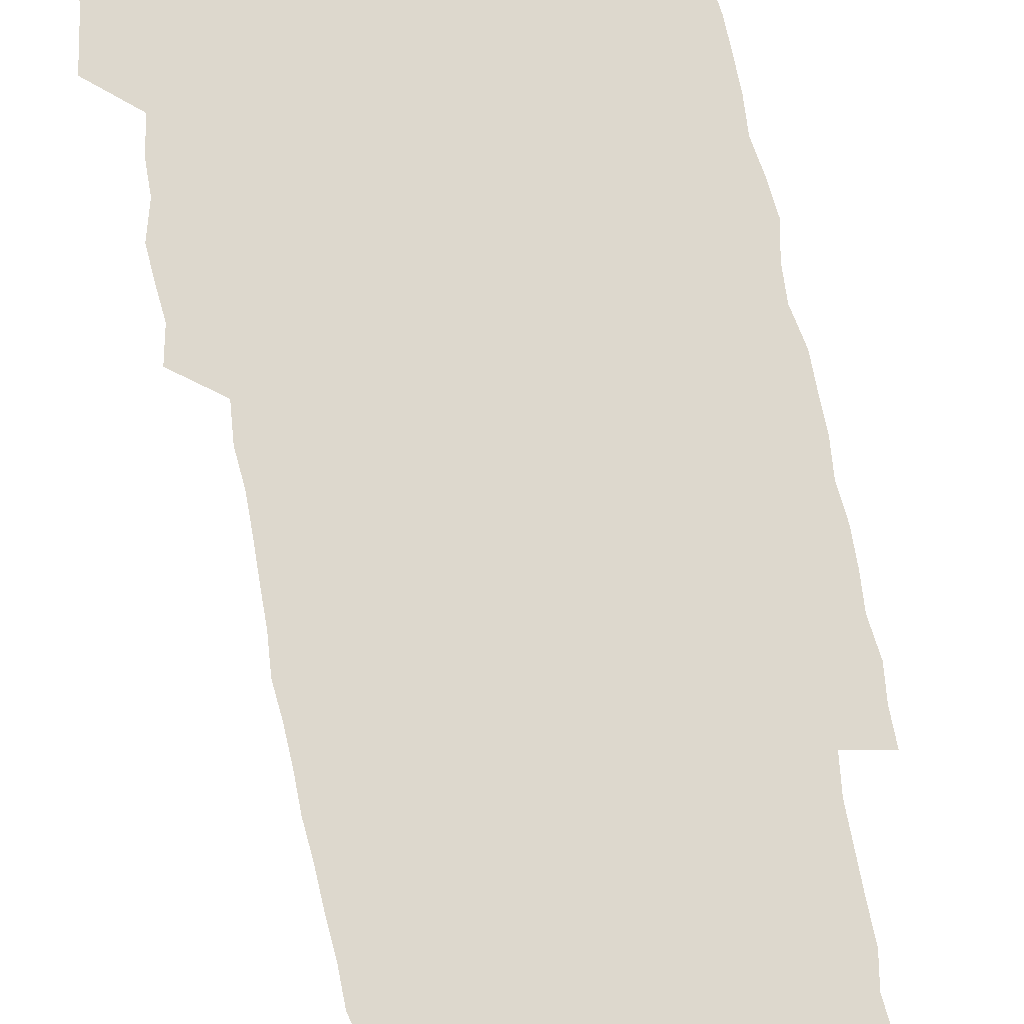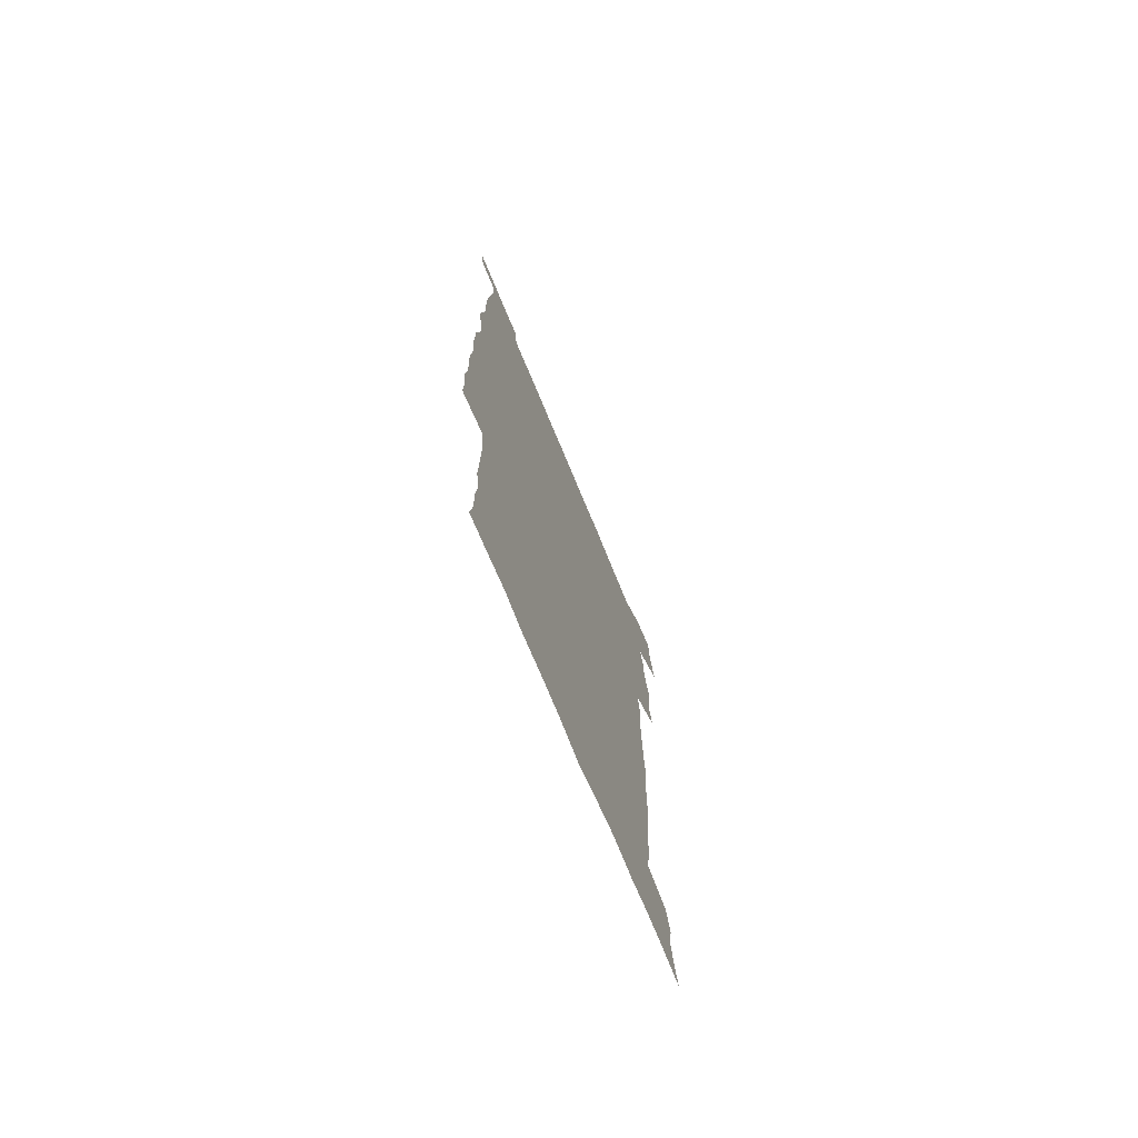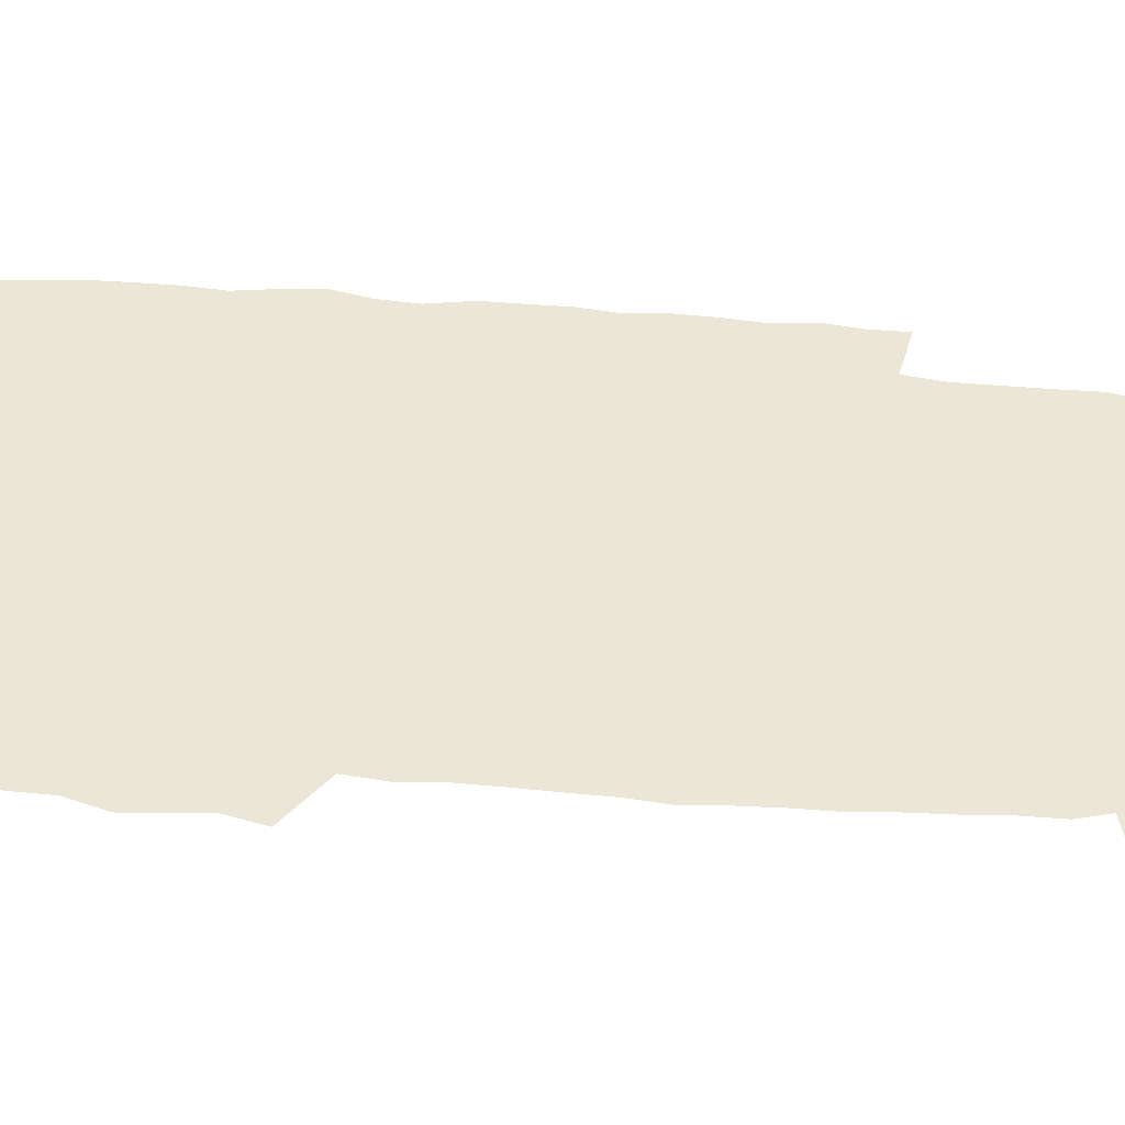
<metadata>
{"format":"obj","ext":"obj","renderer":"f3d","projection":"perspective","resolution":1024,"background":"white","views":[{"elev":72.1,"azim":-10.5,"up":"+Z"},{"elev":-74.8,"azim":112.6,"up":"+Y"},{"elev":49.2,"azim":-84.4,"up":"+Z"}]}
</metadata>
<code>
v 445 559.1 0
v 447.4 572.6 0
v 449.5 586.1 0
v 449.5 600 0
v 461 163.2 0
v 464 176.9 0
v 466.1 190.4 0
v 463.8 201.7 0
v 467.1 215 0
v 457.9 450.1 0
v 461 465.1 0
v 459.6 479.8 0
v 458.5 494.5 0
v 462.7 510.3 0
v 462.9 525.6 0
v 465.7 541.2 0
v 464.8 556.4 0
v 465.6 570.5 0
v 465.6 584.6 0
v 464.6 599 0
v 475.6 165.1 0
v 480 179.7 0
v 483.8 194 0
v 481.3 205.2 0
v 485.1 220.2 0
v 481.9 232.2 0
v 481.6 247.9 0
v 480.4 263.2 0
v 479.6 279.1 0
v 478.3 294.4 0
v 478.1 310 0
v 477.4 325.2 0
v 476 339.9 0
v 477.2 355.7 0
v 477.3 371.3 0
v 477.6 387.2 0
v 477.7 403.2 0
v 476.3 419 0
v 477.7 435.1 0
v 476.8 450.4 0
v 479 465.6 0
v 476.9 480.5 0
v 479.9 495.6 0
v 480.6 510.4 0
v 479.6 525.3 0
v 482.6 540 0
v 481.4 555.1 0
v 480.8 569.7 0
v 481 583.5 0
v 490.3 166 0
v 494.5 180.9 0
v 495.5 193.9 0
v 497.1 208.2 0
v 499.5 224.1 0
v 496.9 236.8 0
v 499 253.6 0
v 498 268.3 0
v 498.4 284.1 0
v 498.1 299.1 0
v 496.7 313.7 0
v 496 328.7 0
v 495.9 344 0
v 495.3 358.9 0
v 496.3 374.8 0
v 496.5 390 0
v 495.7 405 0
v 495.8 420.4 0
v 495.6 435.7 0
v 494.9 450.8 0
v 496.2 466 0
v 496.9 480.9 0
v 496.5 495.7 0
v 497.8 510.4 0
v 497.5 525.1 0
v 498 539.5 0
v 498.8 553.5 0
v 496.6 569.1 0
v 495 584.4 0
v 503.9 164.3 0
v 508.4 180.4 0
v 509.3 194.3 0
v 515.3 214.1 0
v 515.4 228 0
v 514.8 242 0
v 514 256.1 0
v 513.9 271.2 0
v 514.7 287.1 0
v 512.9 300.9 0
v 512.3 315.6 0
v 512.6 331.1 0
v 511 345.4 0
v 511.6 360.7 0
v 513.5 377 0
v 512.9 391.4 0
v 512.4 406.1 0
v 511.6 421 0
v 512.4 436.3 0
v 512.8 451.4 0
v 512.7 466.2 0
v 513.3 481 0
v 512.9 495.7 0
v 512.7 510.3 0
v 513 524.8 0
v 513 539.3 0
v 513.2 553.6 0
v 512 568.5 0
v 509.4 585.5 0
v 521.3 165.7 0
v 523.8 181.2 0
v 527.3 199.2 0
v 529.4 215.7 0
v 528.9 228.7 0
v 530.7 245.2 0
v 528.8 258 0
v 529 273 0
v 528.8 287.9 0
v 528.2 302.5 0
v 527 316.7 0
v 528.4 333.2 0
v 528.3 347.8 0
v 527.2 362.1 0
v 527.5 377.1 0
v 528 392.2 0
v 527.7 406.7 0
v 527.9 421.5 0
v 526.6 436.3 0
v 527.8 451.7 0
v 528.1 466.4 0
v 528.1 481 0
v 528.3 495.6 0
v 528.1 510.2 0
v 527.9 524.7 0
v 528.8 538.8 0
v 527.8 553.8 0
v 526.5 569.3 0
v 523.7 587.2 0
v 536 162.8 0
v 540.1 183.5 0
v 541.6 199.4 0
v 542.5 214.5 0
v 543.7 231 0
v 543.8 245.4 0
v 543.1 258.8 0
v 543.5 273.6 0
v 543.5 289 0
v 542.9 303.6 0
v 542.4 318.3 0
v 542.5 333.3 0
v 542.6 348.5 0
v 542.3 363 0
v 542.2 377.7 0
v 542.1 392.2 0
v 541.4 406.3 0
v 543.1 422.5 0
v 542.3 437 0
v 542.7 451.9 0
v 542.7 466.5 0
v 541.8 481.2 0
v 542.9 495.9 0
v 542.7 510.3 0
v 543.4 524.5 0
v 542.7 539.7 0
v 542.3 554.2 0
v 541.5 569.4 0
v 540 585.7 0
v 551.1 158.3 0
v 554.5 181.3 0
v 555.6 197.9 0
v 556.7 214.9 0
v 557.4 231 0
v 557.3 245.2 0
v 557.9 260.1 0
v 557.3 273.1 0
v 557.7 290.6 0
v 557.1 304.2 0
v 556.8 318.7 0
v 556.7 333.6 0
v 556.7 348.5 0
v 556.6 363.3 0
v 556.5 378 0
v 556.7 392.5 0
v 557 407.7 0
v 557.1 422.4 0
v 557 437.1 0
v 557.3 452.1 0
v 557.5 466.6 0
v 557 481.3 0
v 557.6 495.8 0
v 557.3 510.3 0
v 557.4 524.6 0
v 557.3 539.4 0
v 557 554.3 0
v 556.5 569.2 0
v 555 586.3 0
v 568.3 161.4 0
v 569.9 182.6 0
v 570.7 199.8 0
v 571.1 216.8 0
v 571.2 230.6 0
v 571.3 246.6 0
v 571.3 260 0
v 571 273.3 0
v 571.3 290.7 0
v 571.5 304.8 0
v 571.2 319.1 0
v 571.2 334.4 0
v 571 348.9 0
v 570.8 363.8 0
v 570.4 377.5 0
v 571.5 393.6 0
v 571.4 408 0
v 571.5 422.4 0
v 571.4 437.1 0
v 571.5 451.6 0
v 571.7 466.9 0
v 571.7 481.3 0
v 571.8 495.8 0
v 571.7 510.3 0
v 571.6 525.1 0
v 571.9 539.1 0
v 571.4 555 0
v 571.3 569.7 0
v 570.4 586.5 0
v 584.7 162 0
v 584.8 182.4 0
v 585.4 197.6 0
v 585.2 214.9 0
v 585.2 230.9 0
v 585.5 244.9 0
v 585.1 259.8 0
v 585.2 273.4 0
v 586.1 288.3 0
v 585.6 304.9 0
v 585.4 319.1 0
v 585.3 334.3 0
v 585.2 349.2 0
v 585 364.3 0
v 585.4 379.2 0
v 585.4 393.6 0
v 585.4 408.4 0
v 585.8 422.4 0
v 585.9 437.1 0
v 585.9 451.7 0
v 585.9 466.5 0
v 586.2 481.2 0
v 586.2 495.9 0
v 586.1 510.4 0
v 586.2 524.9 0
v 586.3 539.8 0
v 586.5 554.2 0
v 586.3 569.6 0
v 586 585.8 0
v 600.8 161.1 0
v 599.9 179.8 0
v 600.1 196.8 0
v 599.2 215.5 0
v 599.5 229.6 0
v 599.6 244.2 0
v 599.5 259 0
v 599.3 275 0
v 600.4 287.9 0
v 599.6 304.8 0
v 599.6 319.2 0
v 599.7 333.4 0
v 599.3 349.8 0
v 599.2 364.5 0
v 599.4 379 0
v 599.6 393.5 0
v 600.1 407.9 0
v 600 422.6 0
v 600.1 437.1 0
v 600.2 451.6 0
v 600.5 465.9 0
v 600.7 481.2 0
v 600.6 495.9 0
v 600.5 510.4 0
v 600.7 525.1 0
v 600.8 539.6 0
v 601.2 554.6 0
v 601.3 569.5 0
v 601.3 586.3 0
v 616 163.9 0
v 613.8 183.7 0
v 615.1 196.1 0
v 613.9 213.2 0
v 613.9 228.2 0
v 614.4 242.6 0
v 614.5 257.6 0
v 614.1 273.4 0
v 614.3 288.1 0
v 613.3 305 0
v 614 318.9 0
v 613.7 334.1 0
v 614 348.6 0
v 613.7 363.7 0
v 613.9 378.2 0
v 614 392.9 0
v 614.2 407.6 0
v 614.6 422.1 0
v 614.5 436.9 0
v 615.1 451.5 0
v 614.6 467.5 0
v 615.5 481.6 0
v 615.1 496.1 0
v 615.2 510.6 0
v 615.4 525.2 0
v 614.7 539.2 0
v 615.9 555 0
v 615.8 569 0
v 616.4 585.3 0
v 631.7 162 0
v 629 180.5 0
v 629.6 194.5 0
v 628.6 211 0
v 628.3 226.4 0
v 629.1 240.8 0
v 629.2 256.3 0
v 628.9 272.4 0
v 629 287.8 0
v 627.6 303.8 0
v 628.8 317.8 0
v 628.7 332.6 0
v 628.4 347.8 0
v 628.8 362.4 0
v 628.3 377.5 0
v 629 392 0
v 629.7 406.6 0
v 630.2 421.4 0
v 629.8 436.5 0
v 629.7 451.6 0
v 628.6 466.8 0
v 630.6 481.4 0
v 630.4 496 0
v 631.6 511 0
v 630.9 525.7 0
v 630.2 540.3 0
v 630.7 555.1 0
v 630.5 569.5 0
v 631.2 584.8 0
v 632.9 602.4 0
v 646.2 161.3 0
v 644.2 177.7 0
v 644.9 191.4 0
v 643.4 208.2 0
v 645.6 221.7 0
v 645.3 237.2 0
v 645.2 253.1 0
v 645.2 269.4 0
v 647 284.7 0
v 644.9 300.9 0
v 644.8 315.8 0
v 643.6 331.3 0
v 645 345.6 0
v 644.3 360.9 0
v 645.5 375.4 0
v 645.9 390.2 0
v 646.9 405 0
v 646 420.5 0
v 646.4 435.6 0
v 645.8 451 0
v 645.9 466.3 0
v 644.7 481.3 0
v 645.6 495.7 0
v 647.3 511.1 0
v 646.2 526.1 0
v 644.9 540.5 0
v 646.5 555.6 0
v 645 570 0
v 645.6 584.8 0
v 647.1 600.6 0
v 665.7 281.2 0
v 665.6 296.1 0
v 667.1 310.3 0
v 665.2 326.3 0
v 666.2 341.1 0
v 666.5 356.4 0
v 665.2 372.3 0
v 666.5 387.2 0
v 666.2 402.4 0
v 666.2 417.7 0
v 663.1 434.6 0
v 663.9 449.7 0
v 666.8 464.8 0
v 665.4 480.4 0
v 663 496 0
v 663.9 511.4 0
v 663.8 526.5 0
v 663.5 541.7 0
v 661.7 556.6 0
v 660.4 571.1 0
v 661.7 587.1 0
v 661.9 601.2 0
v 676.5 587.7 0
v 676.3 601.5 0
f 16 17 1
f 1 17 2
f 17 18 2
f 2 18 3
f 18 19 3
f 3 19 4
f 19 20 4
f 5 21 6
f 21 22 6
f 6 22 7
f 22 23 7
f 7 23 8
f 23 24 8
f 8 24 9
f 24 25 9
f 39 40 10
f 10 40 11
f 40 41 11
f 11 41 12
f 41 42 12
f 12 42 13
f 42 43 13
f 13 43 14
f 43 44 14
f 14 44 15
f 44 45 15
f 15 45 16
f 45 46 16
f 16 46 17
f 46 47 17
f 17 47 18
f 47 48 18
f 18 48 19
f 48 49 19
f 19 49 20
f 21 50 22
f 50 51 22
f 22 51 23
f 51 52 23
f 23 52 24
f 52 53 24
f 24 53 25
f 53 54 25
f 25 54 26
f 54 55 26
f 26 55 27
f 55 56 27
f 27 56 28
f 56 57 28
f 28 57 29
f 57 58 29
f 29 58 30
f 58 59 30
f 30 59 31
f 59 60 31
f 31 60 32
f 60 61 32
f 32 61 33
f 61 62 33
f 33 62 34
f 62 63 34
f 34 63 35
f 63 64 35
f 35 64 36
f 64 65 36
f 36 65 37
f 65 66 37
f 37 66 38
f 66 67 38
f 38 67 39
f 67 68 39
f 39 68 40
f 68 69 40
f 40 69 41
f 69 70 41
f 41 70 42
f 70 71 42
f 42 71 43
f 71 72 43
f 43 72 44
f 72 73 44
f 44 73 45
f 73 74 45
f 45 74 46
f 74 75 46
f 46 75 47
f 75 76 47
f 47 76 48
f 76 77 48
f 48 77 49
f 77 78 49
f 50 79 51
f 79 80 51
f 51 80 52
f 80 81 52
f 52 81 53
f 81 82 53
f 53 82 54
f 82 83 54
f 54 83 55
f 83 84 55
f 55 84 56
f 84 85 56
f 56 85 57
f 85 86 57
f 57 86 58
f 86 87 58
f 58 87 59
f 87 88 59
f 59 88 60
f 88 89 60
f 60 89 61
f 89 90 61
f 61 90 62
f 90 91 62
f 62 91 63
f 91 92 63
f 63 92 64
f 92 93 64
f 64 93 65
f 93 94 65
f 65 94 66
f 94 95 66
f 66 95 67
f 95 96 67
f 67 96 68
f 96 97 68
f 68 97 69
f 97 98 69
f 69 98 70
f 98 99 70
f 70 99 71
f 99 100 71
f 71 100 72
f 100 101 72
f 72 101 73
f 101 102 73
f 73 102 74
f 102 103 74
f 74 103 75
f 103 104 75
f 75 104 76
f 104 105 76
f 76 105 77
f 105 106 77
f 77 106 78
f 106 107 78
f 79 108 80
f 108 109 80
f 80 109 81
f 109 110 81
f 81 110 82
f 110 111 82
f 82 111 83
f 111 112 83
f 83 112 84
f 112 113 84
f 84 113 85
f 113 114 85
f 85 114 86
f 114 115 86
f 86 115 87
f 115 116 87
f 87 116 88
f 116 117 88
f 88 117 89
f 117 118 89
f 89 118 90
f 118 119 90
f 90 119 91
f 119 120 91
f 91 120 92
f 120 121 92
f 92 121 93
f 121 122 93
f 93 122 94
f 122 123 94
f 94 123 95
f 123 124 95
f 95 124 96
f 124 125 96
f 96 125 97
f 125 126 97
f 97 126 98
f 126 127 98
f 98 127 99
f 127 128 99
f 99 128 100
f 128 129 100
f 100 129 101
f 129 130 101
f 101 130 102
f 130 131 102
f 102 131 103
f 131 132 103
f 103 132 104
f 132 133 104
f 104 133 105
f 133 134 105
f 105 134 106
f 134 135 106
f 106 135 107
f 135 136 107
f 108 137 109
f 137 138 109
f 109 138 110
f 138 139 110
f 110 139 111
f 139 140 111
f 111 140 112
f 140 141 112
f 112 141 113
f 141 142 113
f 113 142 114
f 142 143 114
f 114 143 115
f 143 144 115
f 115 144 116
f 144 145 116
f 116 145 117
f 145 146 117
f 117 146 118
f 146 147 118
f 118 147 119
f 147 148 119
f 119 148 120
f 148 149 120
f 120 149 121
f 149 150 121
f 121 150 122
f 150 151 122
f 122 151 123
f 151 152 123
f 123 152 124
f 152 153 124
f 124 153 125
f 153 154 125
f 125 154 126
f 154 155 126
f 126 155 127
f 155 156 127
f 127 156 128
f 156 157 128
f 128 157 129
f 157 158 129
f 129 158 130
f 158 159 130
f 130 159 131
f 159 160 131
f 131 160 132
f 160 161 132
f 132 161 133
f 161 162 133
f 133 162 134
f 162 163 134
f 134 163 135
f 163 164 135
f 135 164 136
f 164 165 136
f 137 166 138
f 166 167 138
f 138 167 139
f 167 168 139
f 139 168 140
f 168 169 140
f 140 169 141
f 169 170 141
f 141 170 142
f 170 171 142
f 142 171 143
f 171 172 143
f 143 172 144
f 172 173 144
f 144 173 145
f 173 174 145
f 145 174 146
f 174 175 146
f 146 175 147
f 175 176 147
f 147 176 148
f 176 177 148
f 148 177 149
f 177 178 149
f 149 178 150
f 178 179 150
f 150 179 151
f 179 180 151
f 151 180 152
f 180 181 152
f 152 181 153
f 181 182 153
f 153 182 154
f 182 183 154
f 154 183 155
f 183 184 155
f 155 184 156
f 184 185 156
f 156 185 157
f 185 186 157
f 157 186 158
f 186 187 158
f 158 187 159
f 187 188 159
f 159 188 160
f 188 189 160
f 160 189 161
f 189 190 161
f 161 190 162
f 190 191 162
f 162 191 163
f 191 192 163
f 163 192 164
f 192 193 164
f 164 193 165
f 193 194 165
f 166 195 167
f 195 196 167
f 167 196 168
f 196 197 168
f 168 197 169
f 197 198 169
f 169 198 170
f 198 199 170
f 170 199 171
f 199 200 171
f 171 200 172
f 200 201 172
f 172 201 173
f 201 202 173
f 173 202 174
f 202 203 174
f 174 203 175
f 203 204 175
f 175 204 176
f 204 205 176
f 176 205 177
f 205 206 177
f 177 206 178
f 206 207 178
f 178 207 179
f 207 208 179
f 179 208 180
f 208 209 180
f 180 209 181
f 209 210 181
f 181 210 182
f 210 211 182
f 182 211 183
f 211 212 183
f 183 212 184
f 212 213 184
f 184 213 185
f 213 214 185
f 185 214 186
f 214 215 186
f 186 215 187
f 215 216 187
f 187 216 188
f 216 217 188
f 188 217 189
f 217 218 189
f 189 218 190
f 218 219 190
f 190 219 191
f 219 220 191
f 191 220 192
f 220 221 192
f 192 221 193
f 221 222 193
f 193 222 194
f 222 223 194
f 195 224 196
f 224 225 196
f 196 225 197
f 225 226 197
f 197 226 198
f 226 227 198
f 198 227 199
f 227 228 199
f 199 228 200
f 228 229 200
f 200 229 201
f 229 230 201
f 201 230 202
f 230 231 202
f 202 231 203
f 231 232 203
f 203 232 204
f 232 233 204
f 204 233 205
f 233 234 205
f 205 234 206
f 234 235 206
f 206 235 207
f 235 236 207
f 207 236 208
f 236 237 208
f 208 237 209
f 237 238 209
f 209 238 210
f 238 239 210
f 210 239 211
f 239 240 211
f 211 240 212
f 240 241 212
f 212 241 213
f 241 242 213
f 213 242 214
f 242 243 214
f 214 243 215
f 243 244 215
f 215 244 216
f 244 245 216
f 216 245 217
f 245 246 217
f 217 246 218
f 246 247 218
f 218 247 219
f 247 248 219
f 219 248 220
f 248 249 220
f 220 249 221
f 249 250 221
f 221 250 222
f 250 251 222
f 222 251 223
f 251 252 223
f 224 253 225
f 253 254 225
f 225 254 226
f 254 255 226
f 226 255 227
f 255 256 227
f 227 256 228
f 256 257 228
f 228 257 229
f 257 258 229
f 229 258 230
f 258 259 230
f 230 259 231
f 259 260 231
f 231 260 232
f 260 261 232
f 232 261 233
f 261 262 233
f 233 262 234
f 262 263 234
f 234 263 235
f 263 264 235
f 235 264 236
f 264 265 236
f 236 265 237
f 265 266 237
f 237 266 238
f 266 267 238
f 238 267 239
f 267 268 239
f 239 268 240
f 268 269 240
f 240 269 241
f 269 270 241
f 241 270 242
f 270 271 242
f 242 271 243
f 271 272 243
f 243 272 244
f 272 273 244
f 244 273 245
f 273 274 245
f 245 274 246
f 274 275 246
f 246 275 247
f 275 276 247
f 247 276 248
f 276 277 248
f 248 277 249
f 277 278 249
f 249 278 250
f 278 279 250
f 250 279 251
f 279 280 251
f 251 280 252
f 280 281 252
f 253 282 254
f 282 283 254
f 254 283 255
f 283 284 255
f 255 284 256
f 284 285 256
f 256 285 257
f 285 286 257
f 257 286 258
f 286 287 258
f 258 287 259
f 287 288 259
f 259 288 260
f 288 289 260
f 260 289 261
f 289 290 261
f 261 290 262
f 290 291 262
f 262 291 263
f 291 292 263
f 263 292 264
f 292 293 264
f 264 293 265
f 293 294 265
f 265 294 266
f 294 295 266
f 266 295 267
f 295 296 267
f 267 296 268
f 296 297 268
f 268 297 269
f 297 298 269
f 269 298 270
f 298 299 270
f 270 299 271
f 299 300 271
f 271 300 272
f 300 301 272
f 272 301 273
f 301 302 273
f 273 302 274
f 302 303 274
f 274 303 275
f 303 304 275
f 275 304 276
f 304 305 276
f 276 305 277
f 305 306 277
f 277 306 278
f 306 307 278
f 278 307 279
f 307 308 279
f 279 308 280
f 308 309 280
f 280 309 281
f 309 310 281
f 282 311 283
f 311 312 283
f 283 312 284
f 312 313 284
f 284 313 285
f 313 314 285
f 285 314 286
f 314 315 286
f 286 315 287
f 315 316 287
f 287 316 288
f 316 317 288
f 288 317 289
f 317 318 289
f 289 318 290
f 318 319 290
f 290 319 291
f 319 320 291
f 291 320 292
f 320 321 292
f 292 321 293
f 321 322 293
f 293 322 294
f 322 323 294
f 294 323 295
f 323 324 295
f 295 324 296
f 324 325 296
f 296 325 297
f 325 326 297
f 297 326 298
f 326 327 298
f 298 327 299
f 327 328 299
f 299 328 300
f 328 329 300
f 300 329 301
f 329 330 301
f 301 330 302
f 330 331 302
f 302 331 303
f 331 332 303
f 303 332 304
f 332 333 304
f 304 333 305
f 333 334 305
f 305 334 306
f 334 335 306
f 306 335 307
f 335 336 307
f 307 336 308
f 336 337 308
f 308 337 309
f 337 338 309
f 309 338 310
f 338 339 310
f 311 341 312
f 341 342 312
f 312 342 313
f 342 343 313
f 313 343 314
f 343 344 314
f 314 344 315
f 344 345 315
f 315 345 316
f 345 346 316
f 316 346 317
f 346 347 317
f 317 347 318
f 347 348 318
f 318 348 319
f 348 349 319
f 319 349 320
f 349 350 320
f 320 350 321
f 350 351 321
f 321 351 322
f 351 352 322
f 322 352 323
f 352 353 323
f 323 353 324
f 353 354 324
f 324 354 325
f 354 355 325
f 325 355 326
f 355 356 326
f 326 356 327
f 356 357 327
f 327 357 328
f 357 358 328
f 328 358 329
f 358 359 329
f 329 359 330
f 359 360 330
f 330 360 331
f 360 361 331
f 331 361 332
f 361 362 332
f 332 362 333
f 362 363 333
f 333 363 334
f 363 364 334
f 334 364 335
f 364 365 335
f 335 365 336
f 365 366 336
f 336 366 337
f 366 367 337
f 337 367 338
f 367 368 338
f 338 368 339
f 368 369 339
f 339 369 340
f 369 370 340
f 349 371 350
f 371 372 350
f 350 372 351
f 372 373 351
f 351 373 352
f 373 374 352
f 352 374 353
f 374 375 353
f 353 375 354
f 375 376 354
f 354 376 355
f 376 377 355
f 355 377 356
f 377 378 356
f 356 378 357
f 378 379 357
f 357 379 358
f 379 380 358
f 358 380 359
f 380 381 359
f 359 381 360
f 381 382 360
f 360 382 361
f 382 383 361
f 361 383 362
f 383 384 362
f 362 384 363
f 384 385 363
f 363 385 364
f 385 386 364
f 364 386 365
f 386 387 365
f 365 387 366
f 387 388 366
f 366 388 367
f 388 389 367
f 367 389 368
f 389 390 368
f 368 390 369
f 390 391 369
f 369 391 370
f 391 392 370
f 391 393 392
f 393 394 392

</code>
